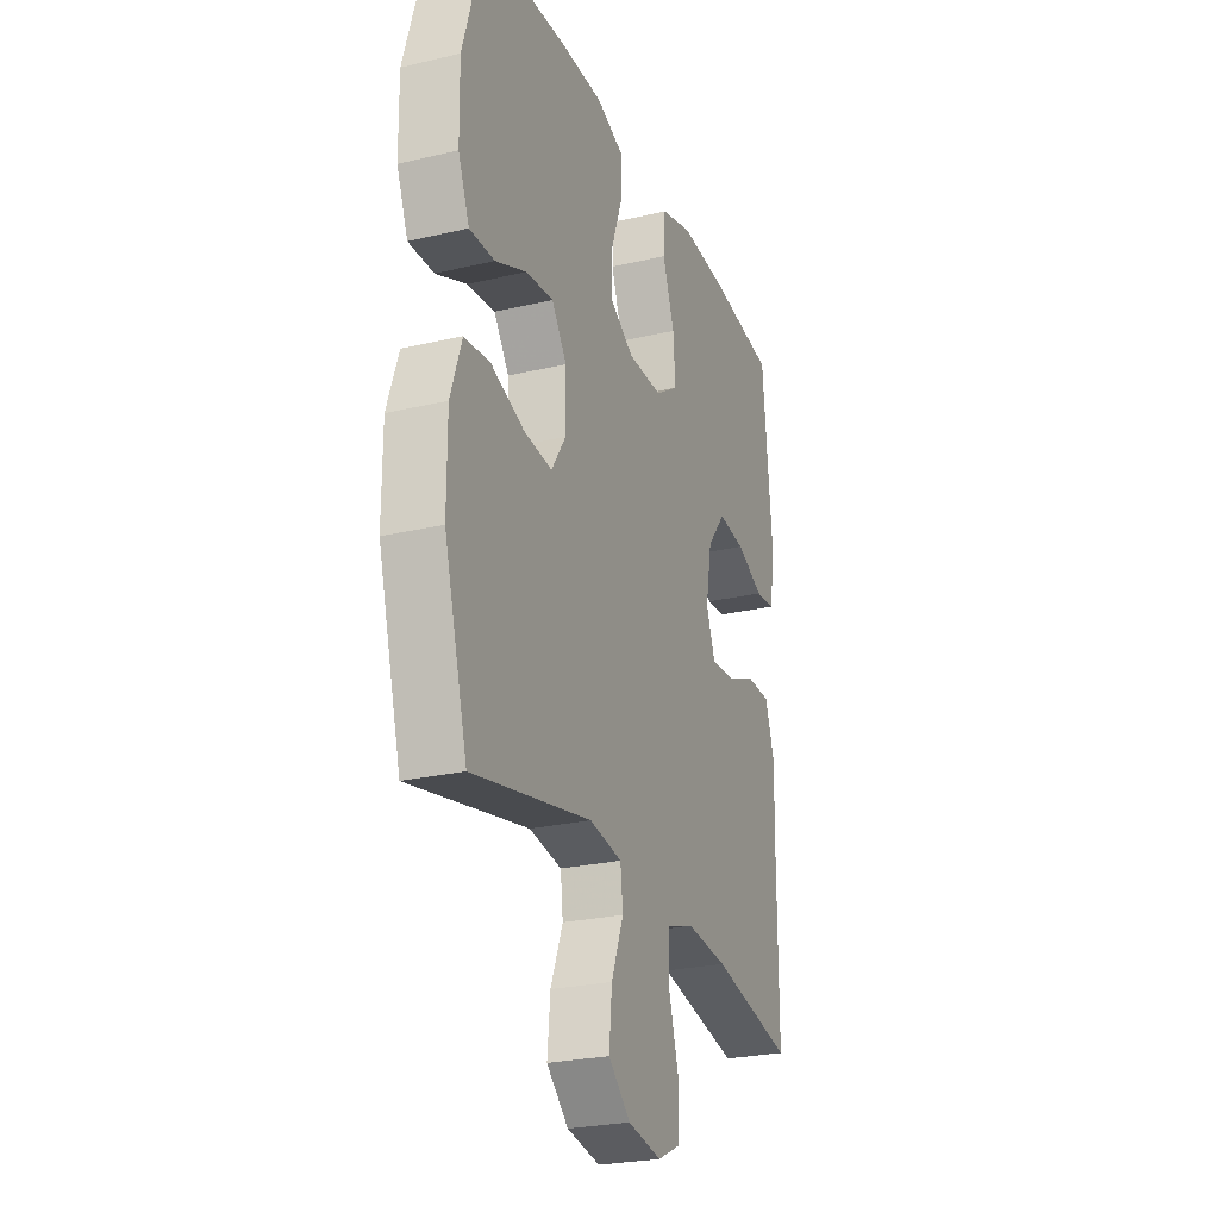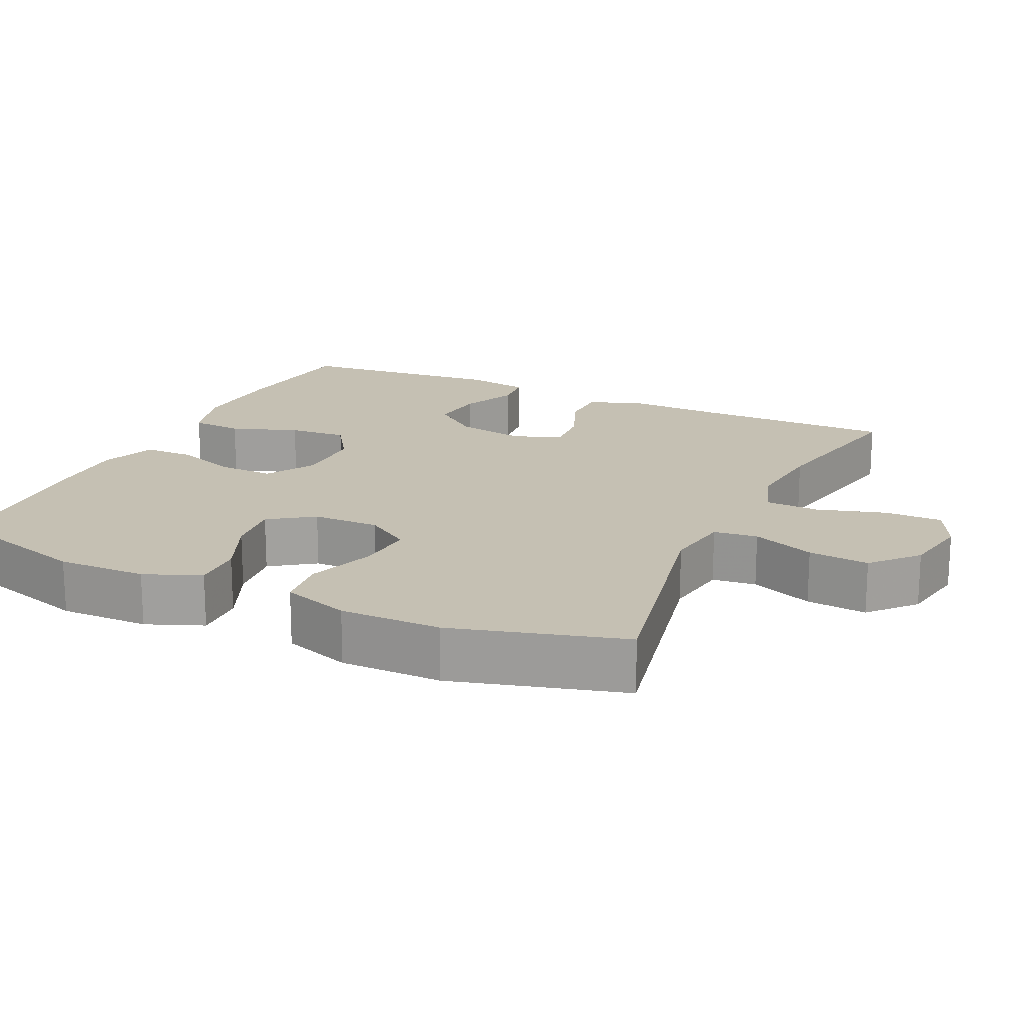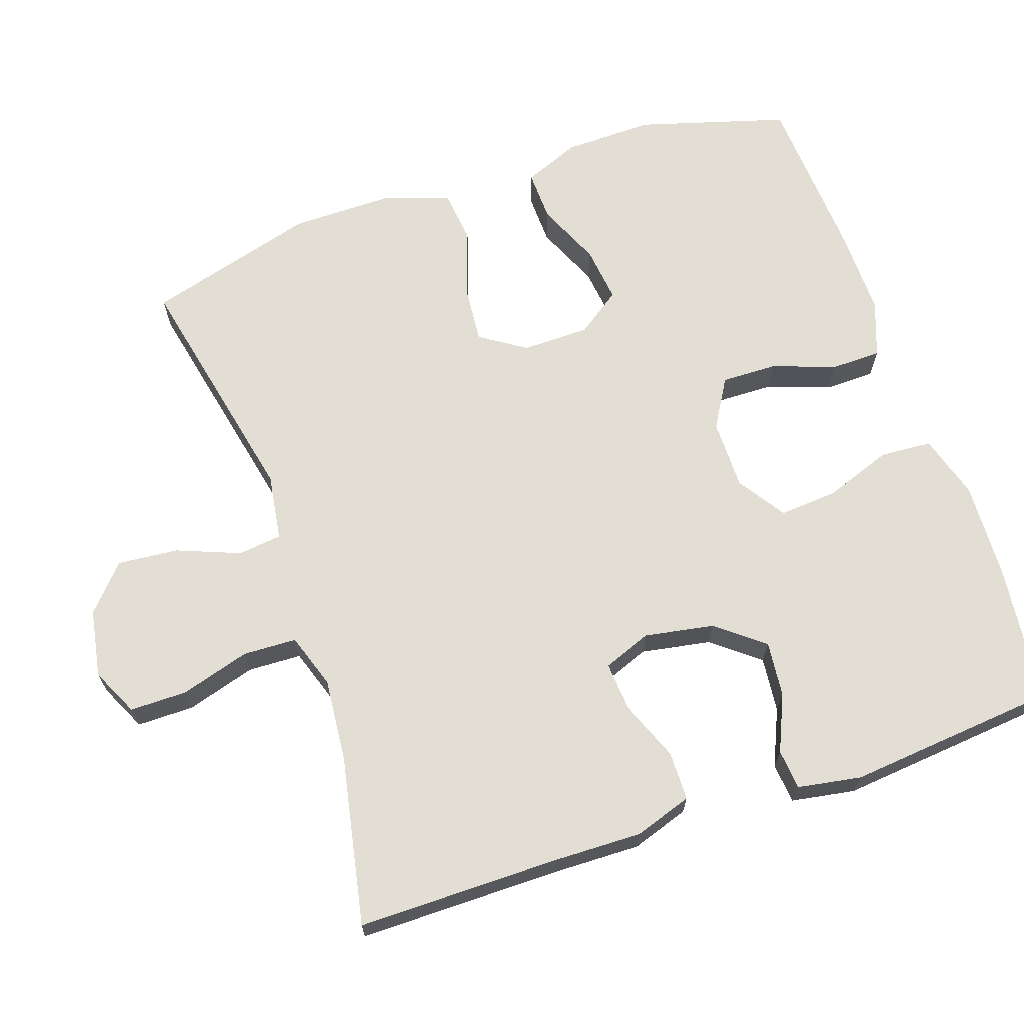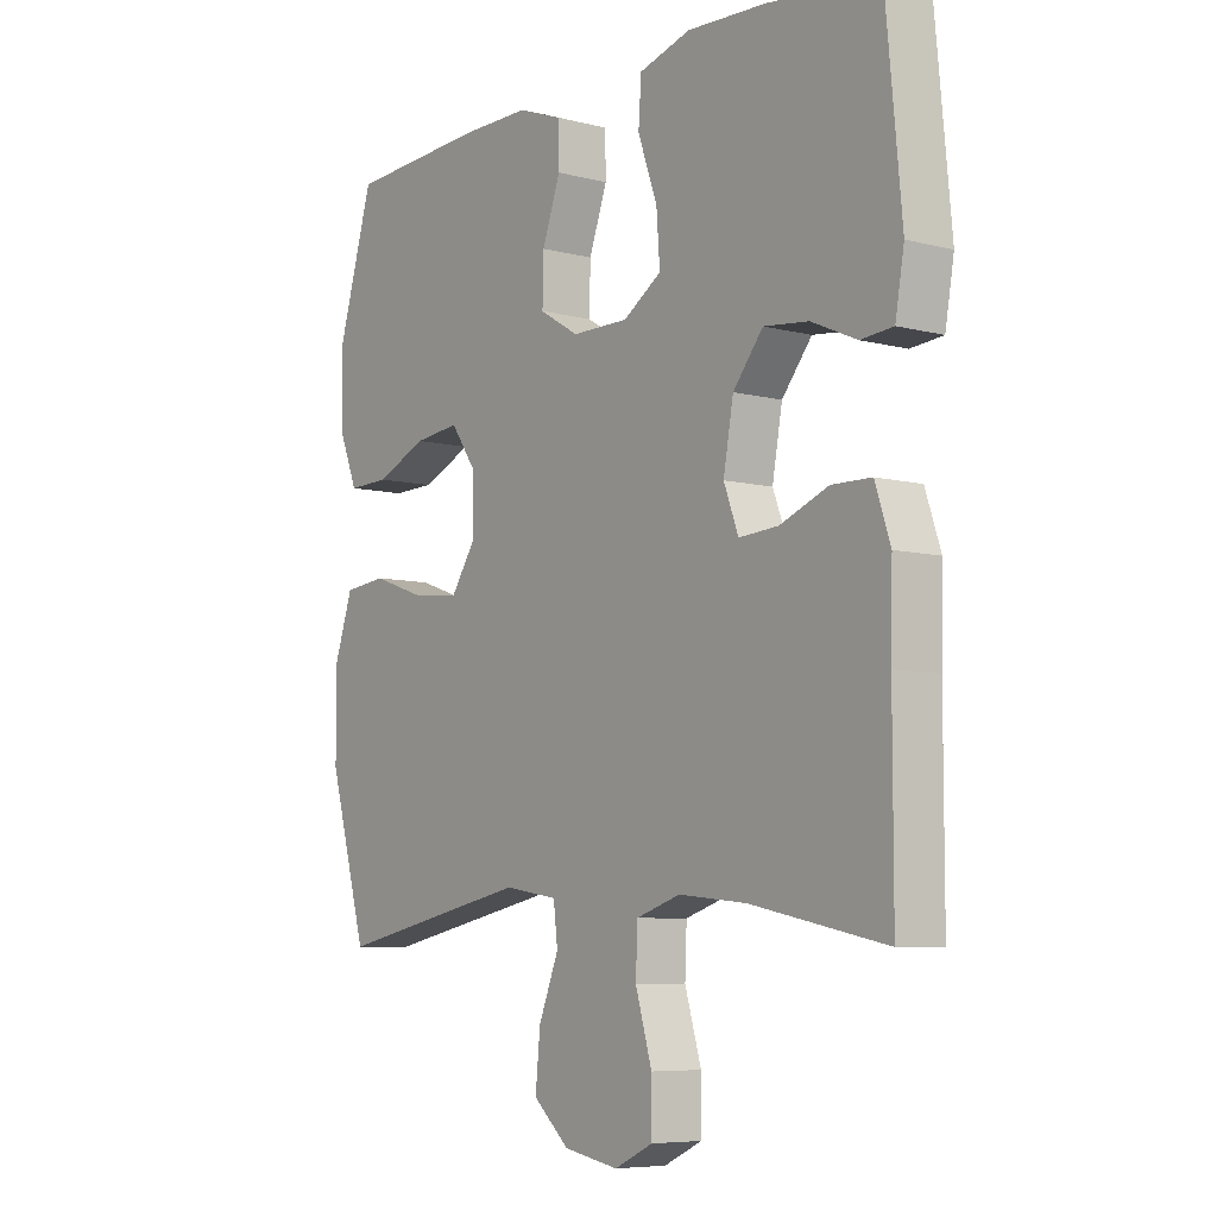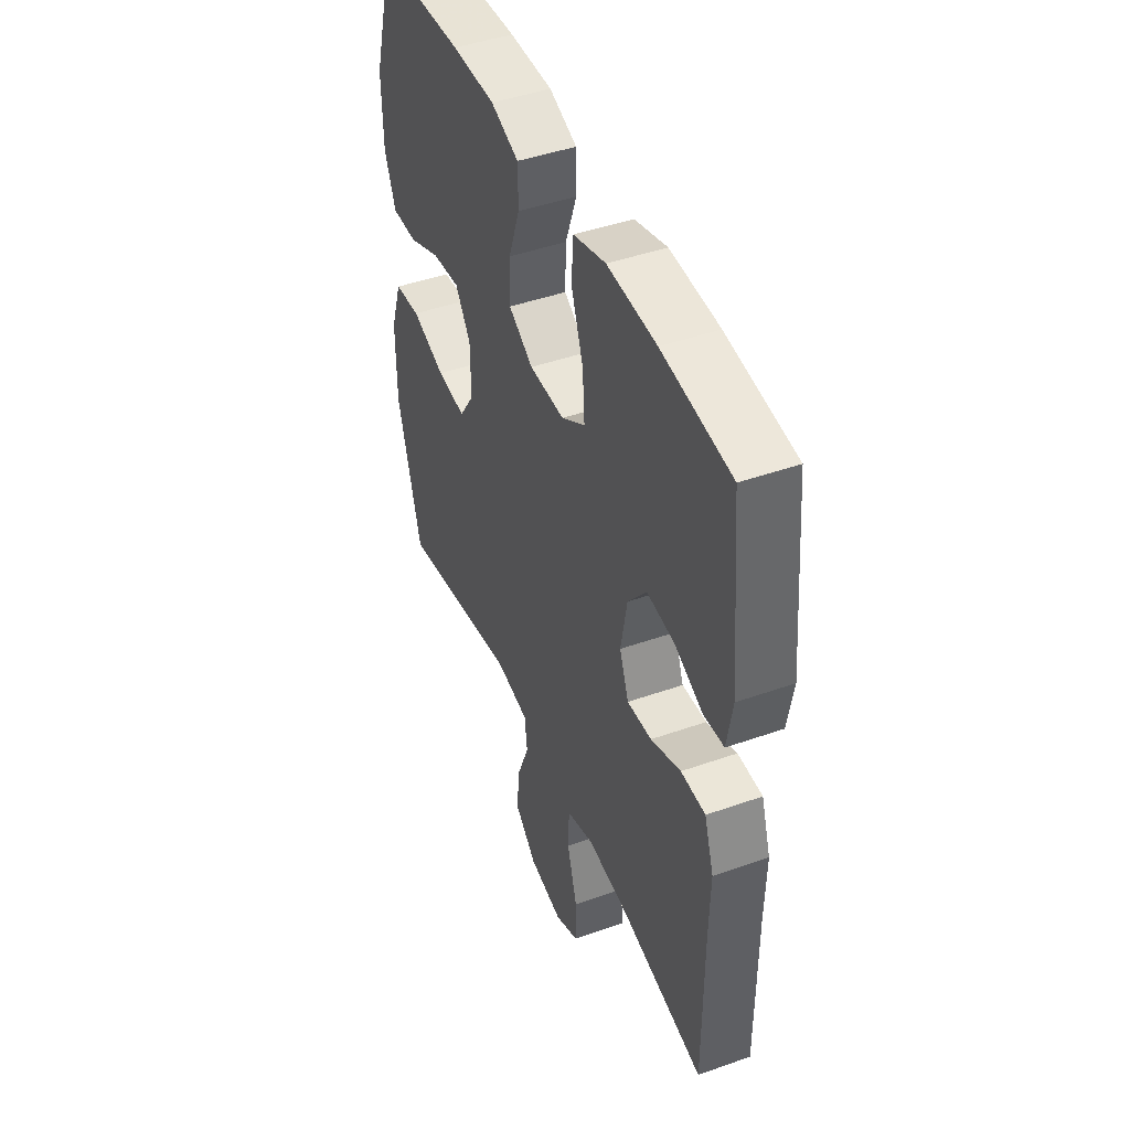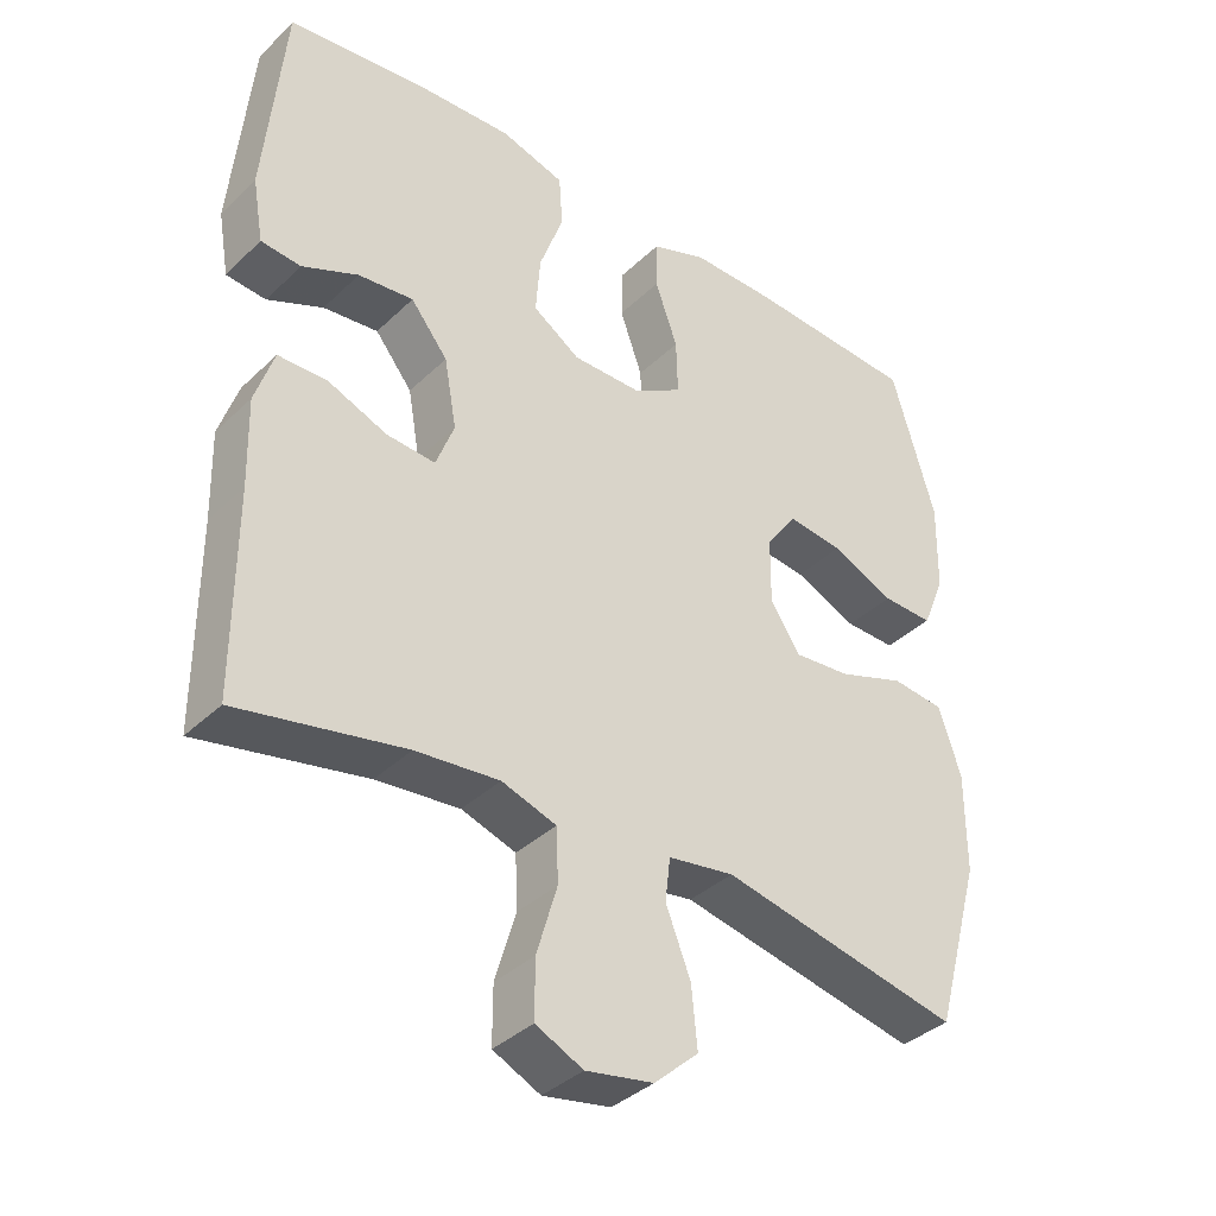
<metadata>
{"format":"obj","ext":"obj","renderer":"f3d","projection":"perspective","resolution":1024,"background":"white","views":[{"elev":-25.5,"azim":110.6,"up":"+Z"},{"elev":18.1,"azim":115.1,"up":"+Y"},{"elev":67.3,"azim":-108.9,"up":"+Y"},{"elev":-6.9,"azim":-127.0,"up":"+Z"},{"elev":45.2,"azim":-112.2,"up":"+Z"},{"elev":-37.3,"azim":-39.6,"up":"+Z"}]}
</metadata>
<code>
v -0.5 0.07 -0.5
v -0.5 0.07 -0.223
v -0.503 0.07 -0.102
v -0.477 0.07 -0.024
v -0.41 0.07 -0.023
v -0.328 0.07 -0.056
v -0.261 0.07 -0.061
v -0.236 0.07 0.005
v -0.253 0.07 0.1
v -0.304 0.07 0.164
v -0.38 0.07 0.156
v -0.457 0.07 0.122
v -0.512 0.07 0.127
v -0.527 0.07 0.214
v -0.5 0.07 0.5
v -0.312 0.07 0.522
v -0.178 0.07 0.528
v -0.09 0.07 0.502
v -0.085 0.07 0.431
v -0.118 0.07 0.339
v -0.124 0.07 0.259
v -0.059 0.07 0.216
v 0.037 0.07 0.216
v 0.104 0.07 0.256
v 0.102 0.07 0.332
v 0.071 0.07 0.419
v 0.072 0.07 0.487
v 0.148 0.07 0.515
v 0.266 0.07 0.514
v 0.5 0.07 0.5
v 0.56 0.07 0.296
v 0.558 0.07 0.174
v 0.527 0.07 0.097
v 0.457 0.07 0.099
v 0.37 0.07 0.137
v 0.293 0.07 0.146
v 0.251 0.07 0.086
v 0.25 0.07 -0.006
v 0.291 0.07 -0.068
v 0.37 0.07 -0.061
v 0.462 0.07 -0.029
v 0.534 0.07 -0.037
v 0.565 0.07 -0.129
v 0.565 0.07 -0.267
v 0.5 0.07 -0.5
v 0.169 0.07 -0.43
v 0.078 0.07 -0.444
v 0.071 0.07 -0.504
v 0.105 0.07 -0.59
v 0.113 0.07 -0.673
v 0.052 0.07 -0.728
v -0.041 0.07 -0.745
v -0.106 0.07 -0.714
v -0.106 0.07 -0.636
v -0.078 0.07 -0.541
v -0.081 0.07 -0.468
v -0.156 0.07 -0.443
v -0.271 0.07 -0.454
v -0.5 0 -0.5
v -0.5 0 -0.223
v -0.503 0 -0.102
v -0.477 0 -0.024
v -0.41 0 -0.023
v -0.328 0 -0.056
v -0.261 0 -0.061
v -0.236 0 0.005
v -0.253 0 0.1
v -0.304 0 0.164
v -0.38 0 0.156
v -0.457 0 0.122
v -0.512 0 0.127
v -0.527 0 0.214
v -0.5 0 0.5
v -0.312 0 0.522
v -0.178 0 0.528
v -0.09 0 0.502
v -0.085 0 0.431
v -0.118 0 0.339
v -0.124 0 0.259
v -0.059 0 0.216
v 0.037 0 0.216
v 0.104 0 0.256
v 0.102 0 0.332
v 0.071 0 0.419
v 0.072 0 0.487
v 0.148 0 0.515
v 0.266 0 0.514
v 0.5 0 0.5
v 0.56 0 0.296
v 0.558 0 0.174
v 0.527 0 0.097
v 0.457 0 0.099
v 0.37 0 0.137
v 0.293 0 0.146
v 0.251 0 0.086
v 0.25 0 -0.006
v 0.291 0 -0.068
v 0.37 0 -0.061
v 0.462 0 -0.029
v 0.534 0 -0.037
v 0.565 0 -0.129
v 0.565 0 -0.267
v 0.5 0 -0.5
v 0.169 0 -0.43
v 0.078 0 -0.444
v 0.071 0 -0.504
v 0.105 0 -0.59
v 0.113 0 -0.673
v 0.052 0 -0.728
v -0.041 0 -0.745
v -0.106 0 -0.714
v -0.106 0 -0.636
v -0.078 0 -0.541
v -0.081 0 -0.468
v -0.156 0 -0.443
v -0.271 0 -0.454
f 52 53 54 55
f 52 55 56
f 51 52 56
f 48 49 50 51
f 48 51 56
f 47 48 56 57
f 43 44 45 46
f 43 46 47 57
f 40 41 42 43
f 39 40 43 57
f 32 33 34 35
f 32 35 36
f 31 32 36
f 30 31 36
f 29 30 36 37
f 25 26 27 28
f 24 25 28 29
f 17 18 19 20
f 17 20 21
f 16 17 21
f 15 16 21
f 14 15 21 22
f 11 12 13 14
f 10 11 14 22
f 3 4 5 6
f 2 3 6 7
f 58 1 2 7
f 38 39 57 58
f 37 38 58 7
f 24 29 37
f 23 24 37 7
f 9 10 22 23
f 8 9 23
f 7 8 23
f 113 112 111 110
f 114 113 110
f 114 110 109
f 109 108 107 106
f 114 109 106
f 115 114 106 105
f 104 103 102 101
f 115 105 104 101
f 101 100 99 98
f 115 101 98 97
f 93 92 91 90
f 94 93 90
f 94 90 89
f 94 89 88
f 95 94 88 87
f 86 85 84 83
f 87 86 83 82
f 78 77 76 75
f 79 78 75
f 79 75 74
f 79 74 73
f 80 79 73 72
f 72 71 70 69
f 80 72 69 68
f 64 63 62 61
f 65 64 61 60
f 65 60 59 116
f 116 115 97 96
f 65 116 96 95
f 95 87 82
f 65 95 82 81
f 81 80 68 67
f 81 67 66
f 81 66 65
f 1 59 60 2
f 2 60 61 3
f 3 61 62 4
f 4 62 63 5
f 5 63 64 6
f 6 64 65 7
f 7 65 66 8
f 8 66 67 9
f 9 67 68 10
f 10 68 69 11
f 11 69 70 12
f 12 70 71 13
f 13 71 72 14
f 14 72 73 15
f 15 73 74 16
f 16 74 75 17
f 17 75 76 18
f 18 76 77 19
f 19 77 78 20
f 20 78 79 21
f 21 79 80 22
f 22 80 81 23
f 23 81 82 24
f 24 82 83 25
f 25 83 84 26
f 26 84 85 27
f 27 85 86 28
f 28 86 87 29
f 29 87 88 30
f 30 88 89 31
f 31 89 90 32
f 32 90 91 33
f 33 91 92 34
f 34 92 93 35
f 35 93 94 36
f 36 94 95 37
f 37 95 96 38
f 38 96 97 39
f 39 97 98 40
f 40 98 99 41
f 41 99 100 42
f 42 100 101 43
f 43 101 102 44
f 44 102 103 45
f 45 103 104 46
f 46 104 105 47
f 47 105 106 48
f 48 106 107 49
f 49 107 108 50
f 50 108 109 51
f 51 109 110 52
f 52 110 111 53
f 53 111 112 54
f 54 112 113 55
f 55 113 114 56
f 56 114 115 57
f 57 115 116 58
f 58 116 59 1

</code>
